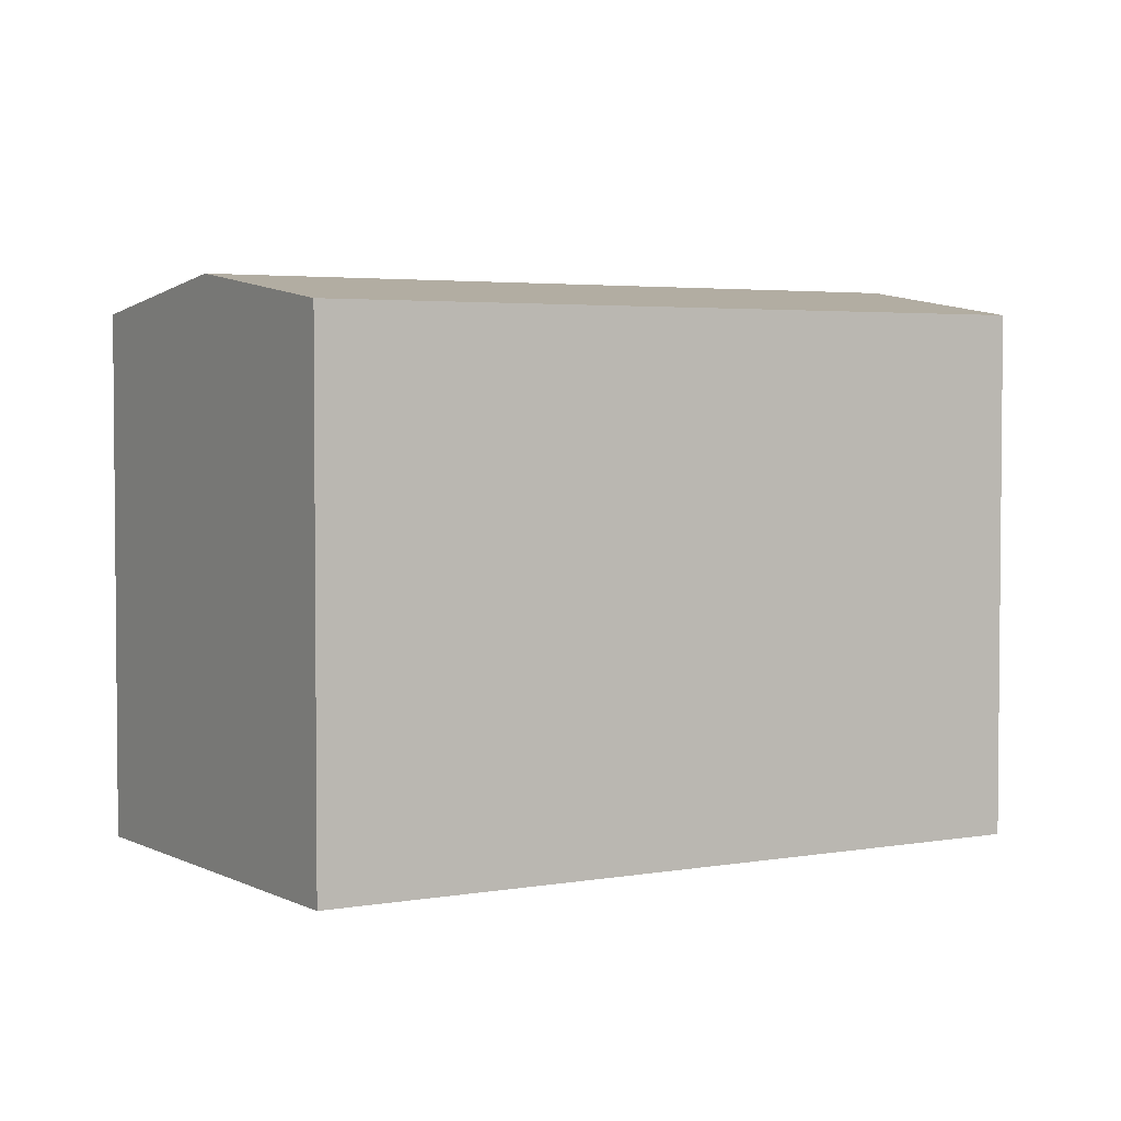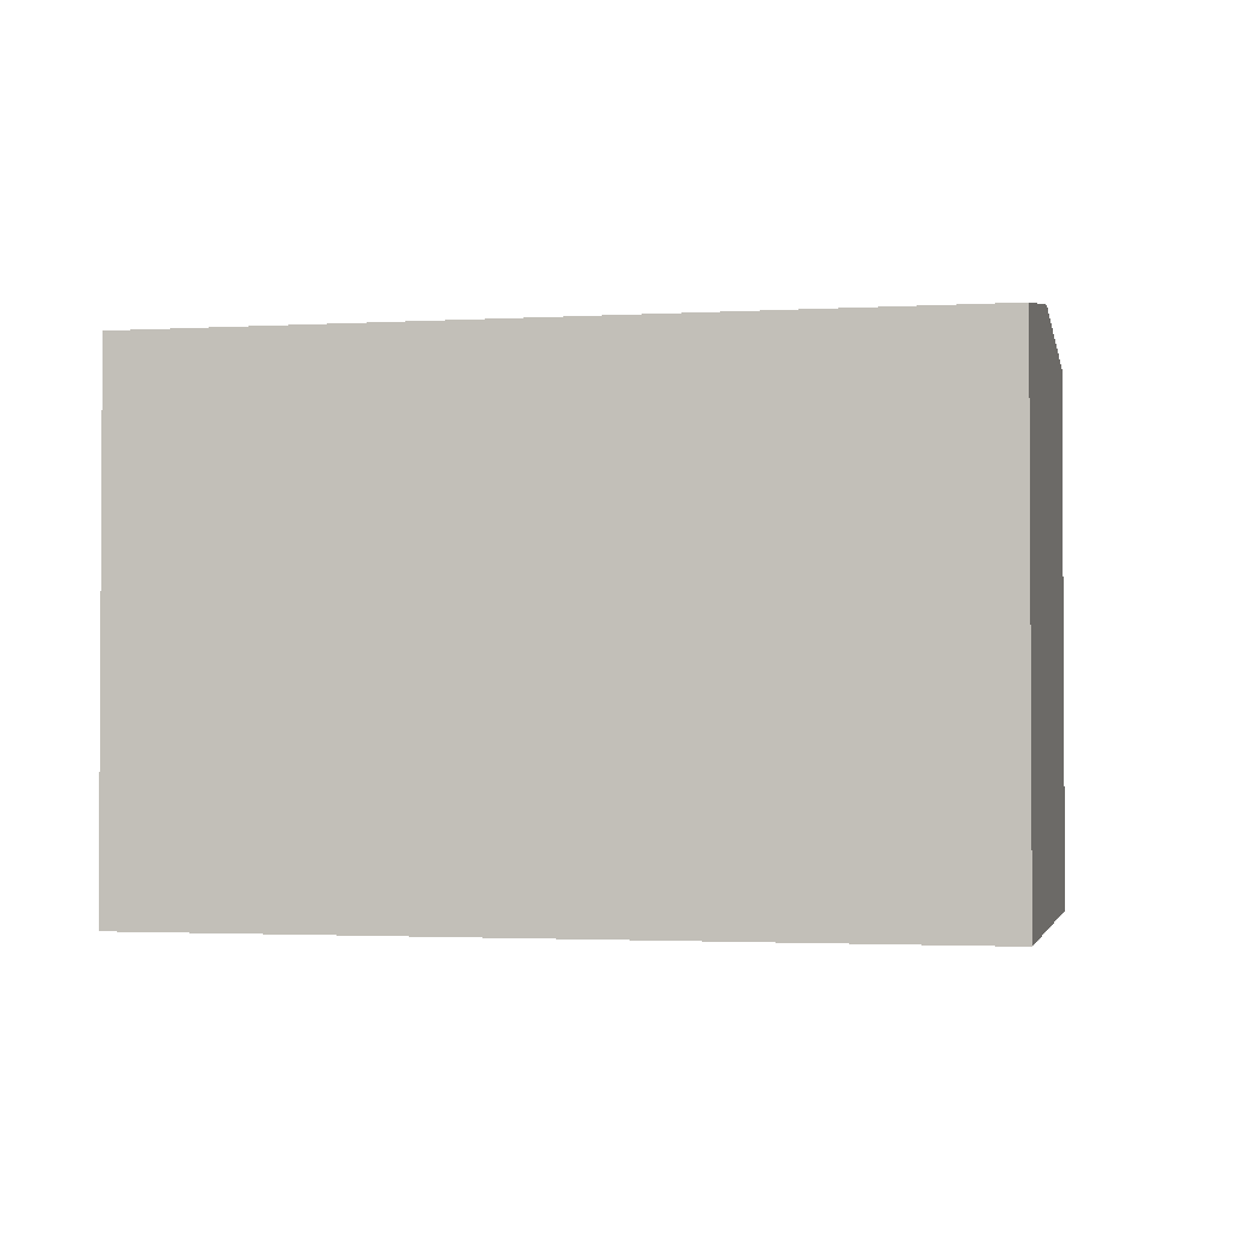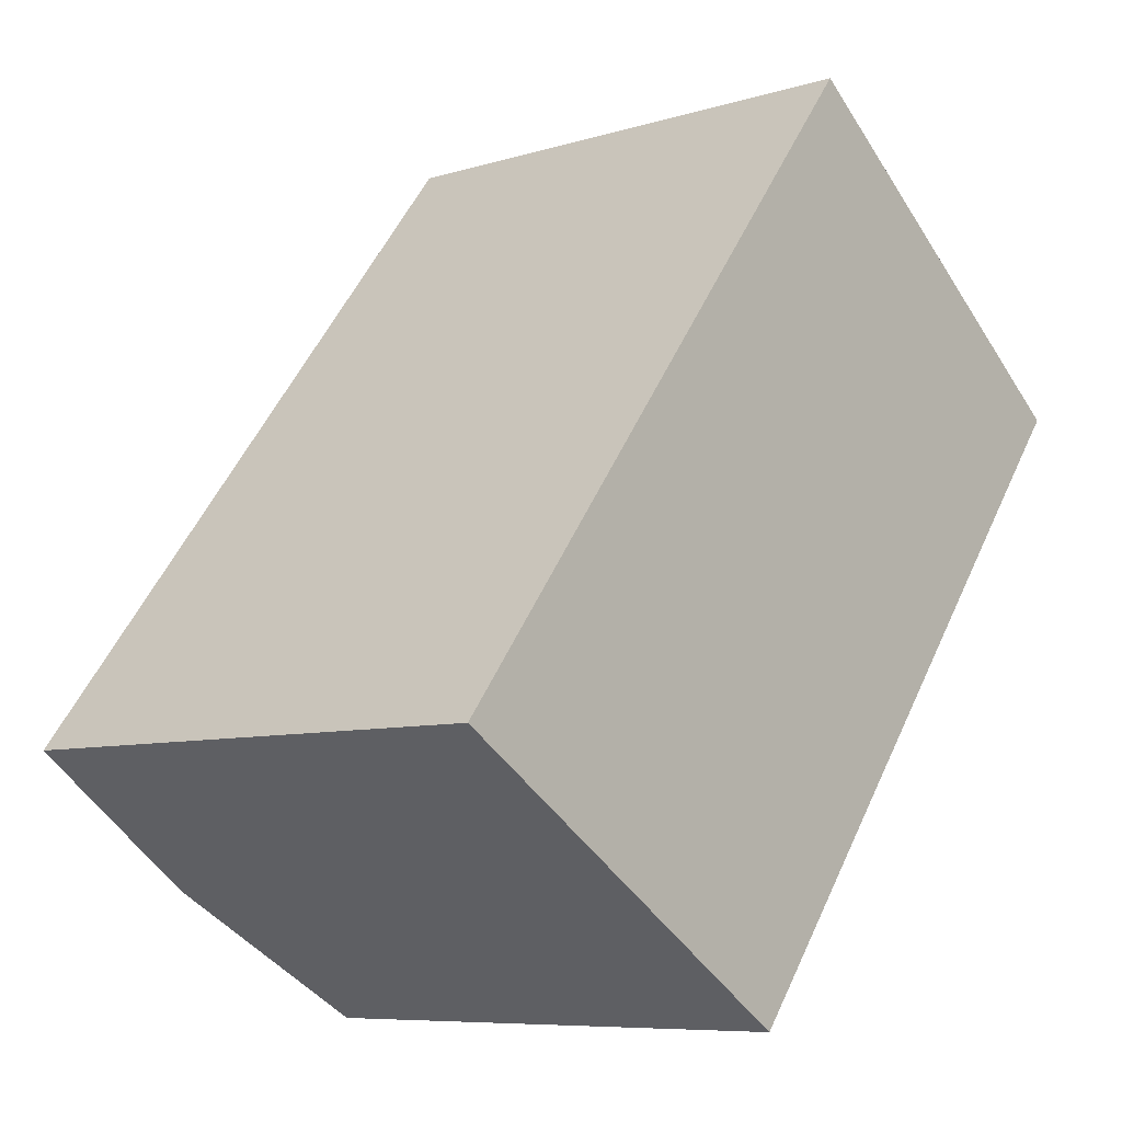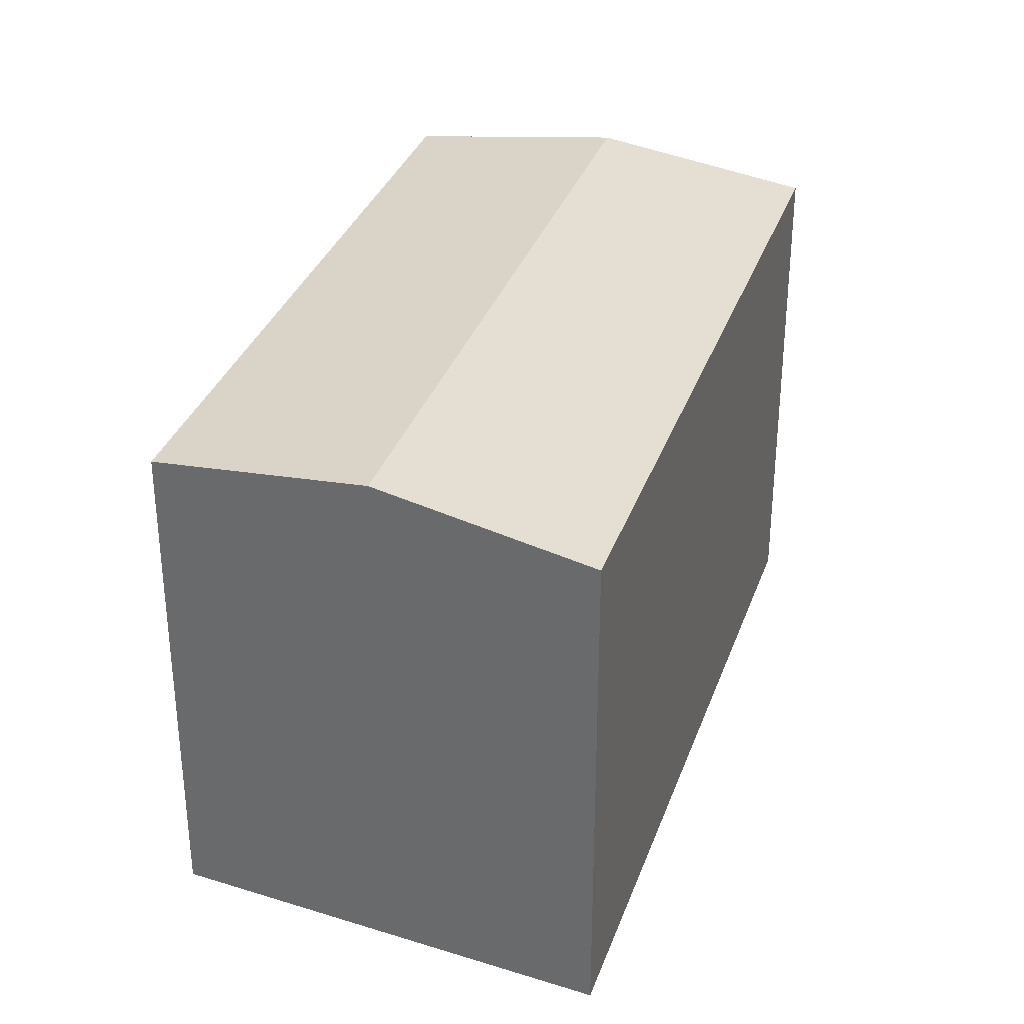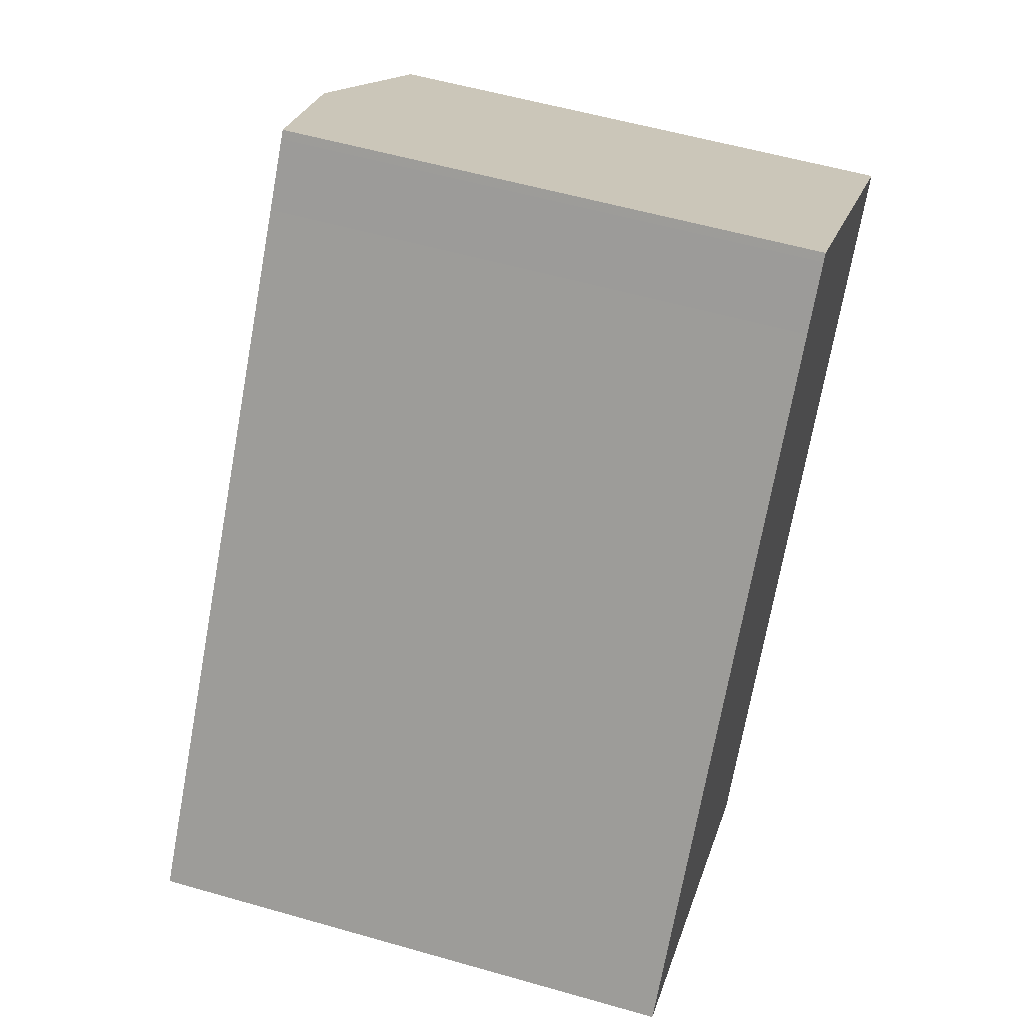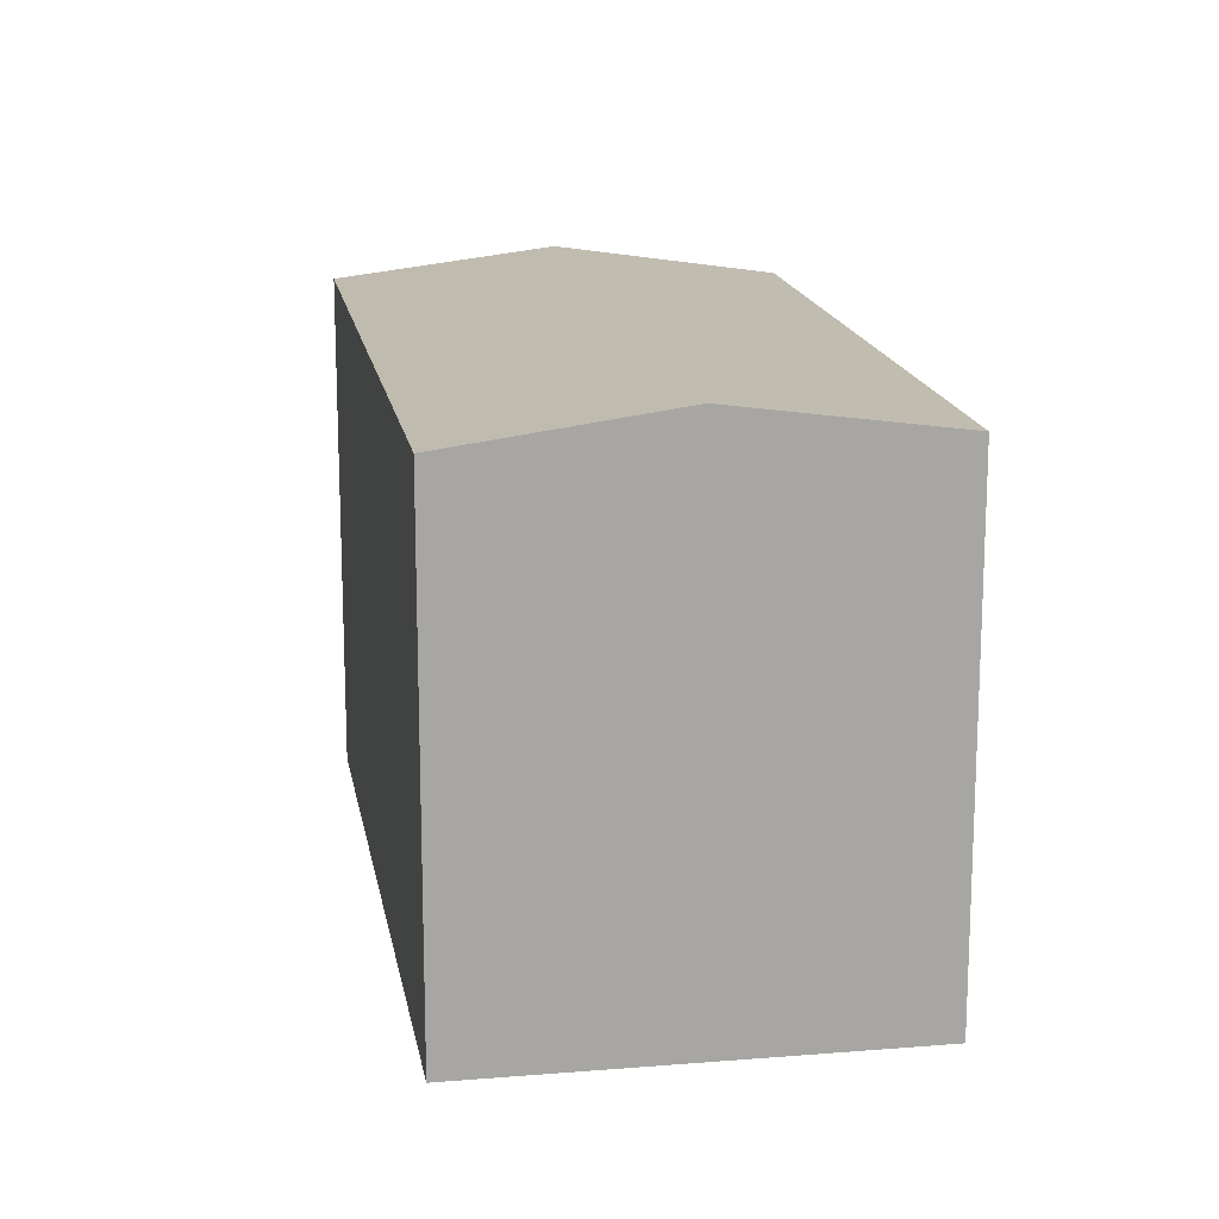
<metadata>
{"format":"obj","ext":"obj","renderer":"f3d","projection":"perspective","resolution":1024,"background":"white","views":[{"elev":3.4,"azim":96.2,"up":"+Y"},{"elev":-2.1,"azim":-40.0,"up":"+Y"},{"elev":-7.6,"azim":-48.8,"up":"+Z"},{"elev":33.8,"azim":-124.1,"up":"+Y"},{"elev":55.8,"azim":-73.2,"up":"+Z"},{"elev":16.3,"azim":28.2,"up":"+Y"}]}
</metadata>
<code>
v  8.786 13.46 -5.67
v  14.74 13.3 0.158
v  9.751 13.3 -6.293
v  4.863 14.09 -3.138
v  17.11 14.09 12.59
v  16.58 13.3 2.529
v  20.39 13.31 7.456
v  21.34 13.31 8.688
v  21.64 13.31 9.074
v  20.74 13.46 9.772
v  11.33 13.3 14.55
v  0 13.3 8.146e-16
v  12.35 13.3 15.87
v  12.41 13.3 15.94
v  12.55 13.3 16.11
v  15.46 13.8 13.86
v  12.55 -9.867e-16 16.11
v  12.41 -9.759e-16 15.94
v  12.35 -9.715e-16 15.87
v  11.33 -8.912e-16 14.55
v  0 0 0
v  20.74 -5.984e-16 9.772
v  21.64 -5.556e-16 9.074
v  15.46 -8.486e-16 13.86
v  17.11 -7.707e-16 12.59
v  21.34 -5.32e-16 8.688
v  9.751 3.853e-16 -6.293
v  20.39 -4.565e-16 7.456
v  16.58 -1.549e-16 2.529
v  14.74 -9.675e-18 0.158
v  4.863 1.921e-16 -3.138
v  8.786 3.472e-16 -5.67
g defaultobject
f 1 2 3
f 2 1 4
f 2 4 5
f 2 5 6
f 6 5 7
f 7 5 8
f 8 5 9
f 9 5 10
f 11 4 12
f 4 11 13
f 4 13 14
f 4 14 15
f 4 15 16
f 4 16 5
f 14 17 15
f 17 14 18
f 18 14 13
f 18 13 19
f 19 13 11
f 19 11 20
f 20 11 12
f 20 12 21
f 17 16 15
f 16 17 5
f 5 17 10
f 10 17 9
f 9 17 22
f 9 22 23
f 22 17 24
f 22 24 25
f 23 8 9
f 8 23 7
f 7 23 6
f 6 23 2
f 2 23 3
f 3 23 26
f 3 26 27
f 27 26 28
f 27 28 29
f 27 29 30
f 27 1 3
f 1 27 4
f 4 27 12
f 12 27 21
f 21 27 31
f 31 27 32
f 30 32 27
f 32 30 31
f 31 30 21
f 21 30 20
f 20 30 29
f 20 29 28
f 20 28 26
f 20 26 19
f 19 26 23
f 19 23 22
f 19 22 25
f 19 25 24
f 19 24 17
f 19 17 18

</code>
